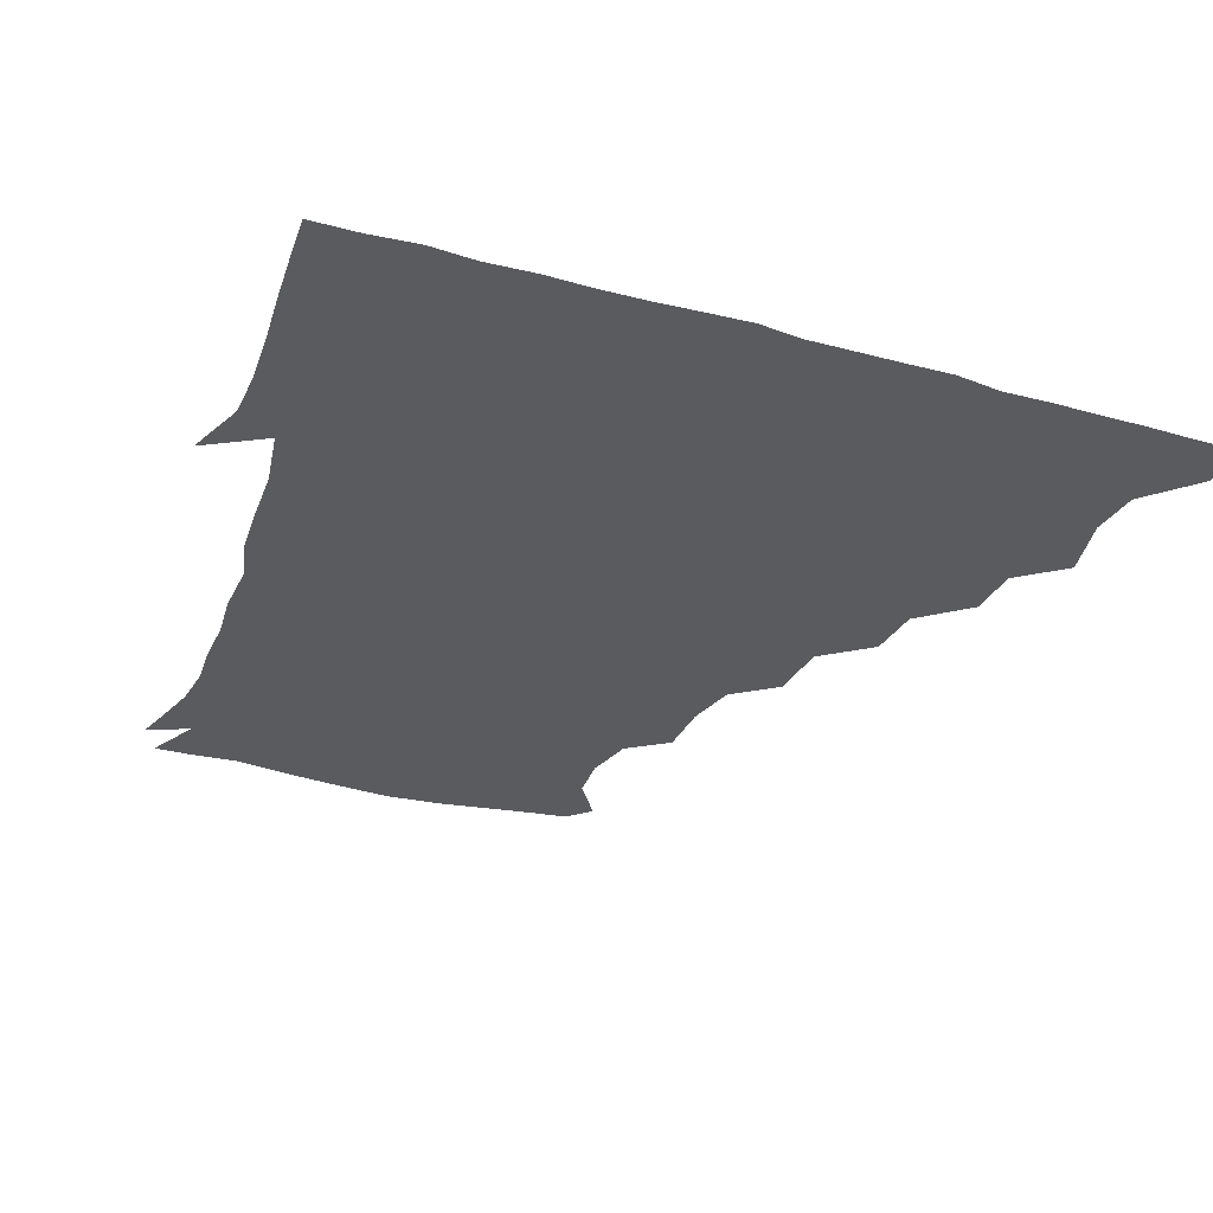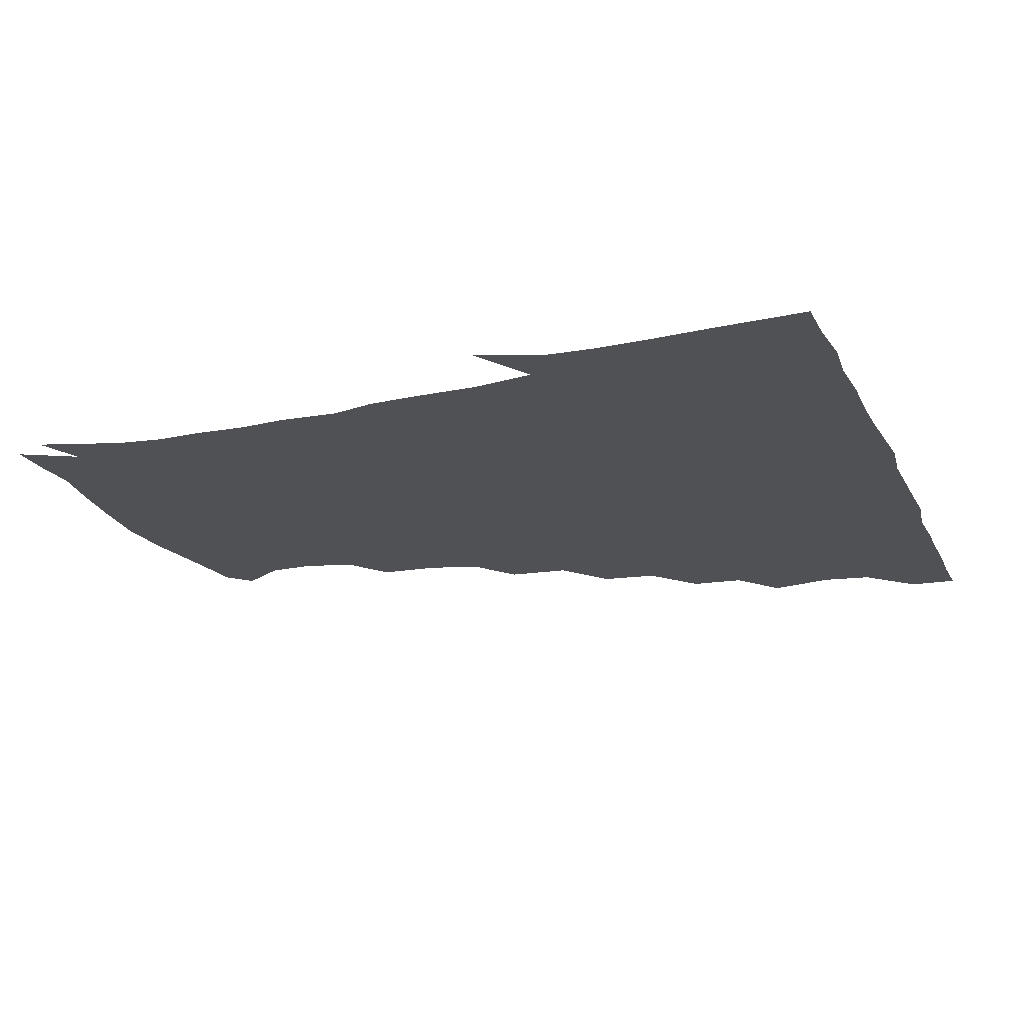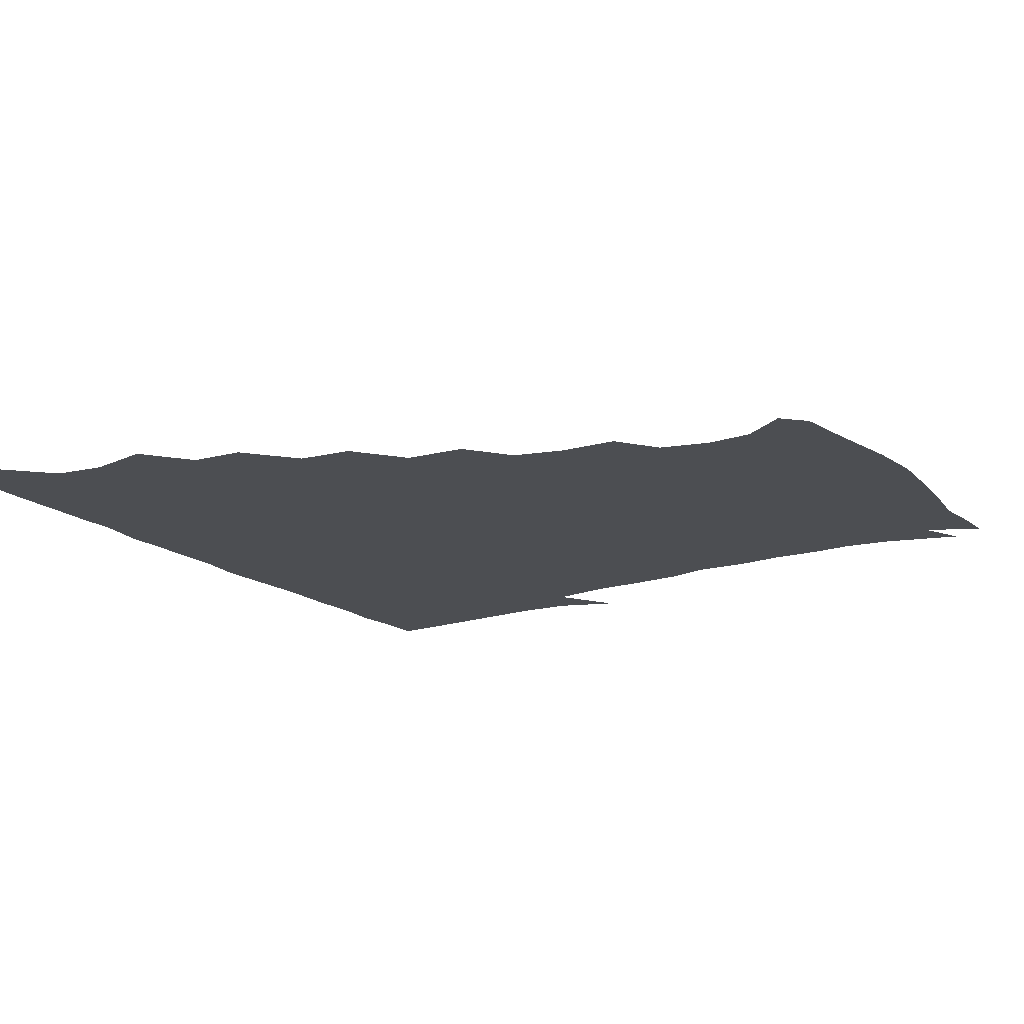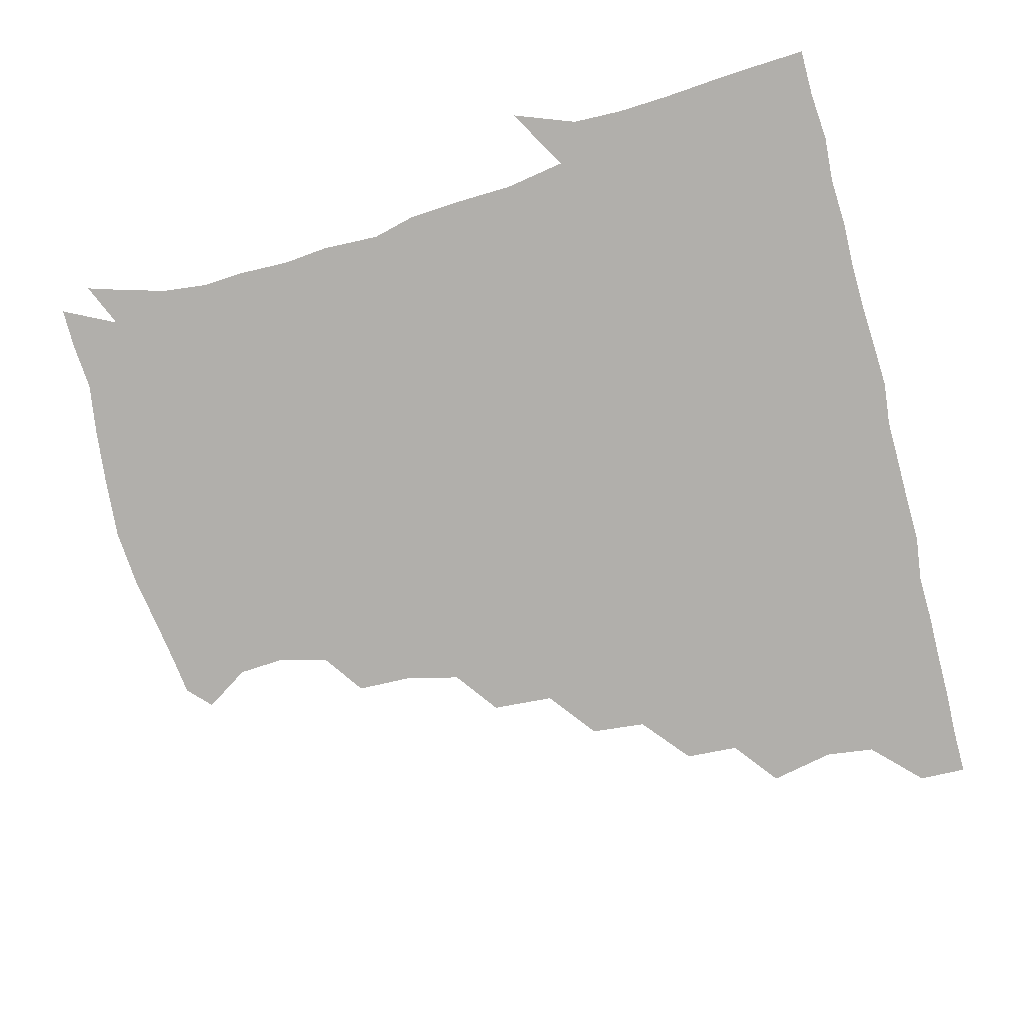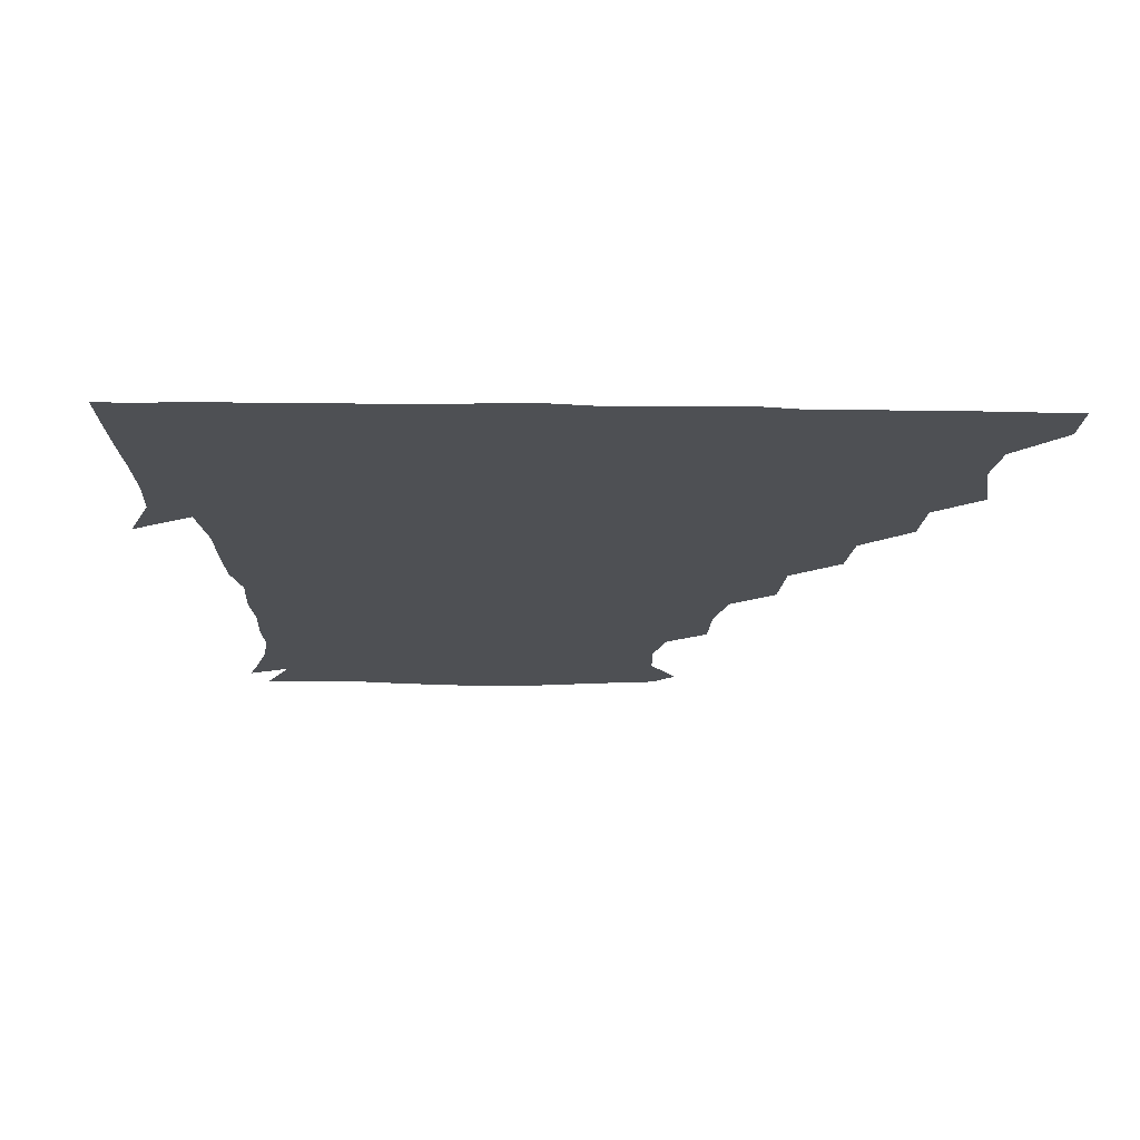
<metadata>
{"format":"obj","ext":"obj","renderer":"f3d","projection":"perspective","resolution":1024,"background":"white","views":[{"elev":-32.8,"azim":159.0,"up":"+Z"},{"elev":-19.5,"azim":109.6,"up":"+Z"},{"elev":-16.7,"azim":-58.1,"up":"+Z"},{"elev":-78.1,"azim":104.4,"up":"+Z"},{"elev":-18.5,"azim":178.3,"up":"+Z"}]}
</metadata>
<code>
v 436.2 405.4 0
v 435.8 421.1 0
v 449.7 352.7 0
v 454 373.5 0
v 452 389.6 0
v 451.8 405.5 0
v 451.2 420.9 0
v 466.2 323.1 0
v 465.2 340.6 0
v 468.6 361.3 0
v 468.4 376.3 0
v 467.2 390.9 0
v 466.5 405.9 0
v 466.1 421.3 0
v 484.4 291.4 0
v 482.7 309.4 0
v 483.8 331.1 0
v 482.2 345.7 0
v 483.6 362.6 0
v 482.8 376.9 0
v 482.1 391.2 0
v 481.5 406 0
v 481.2 421.2 0
v 502.4 258.3 0
v 501 278.5 0
v 498.2 297.3 0
v 498.3 316.8 0
v 498.6 333.2 0
v 498.6 348.8 0
v 497.4 362.1 0
v 497.1 376.7 0
v 496.7 391.2 0
v 496.5 405.6 0
v 496.2 421.4 0
v 521.9 211.9 0
v 521.4 230.5 0
v 517.2 247.3 0
v 515.2 267.6 0
v 514.2 284.4 0
v 512.5 299.7 0
v 512.1 316 0
v 513 333.8 0
v 512.6 348.2 0
v 512.1 362.1 0
v 511.8 376.5 0
v 511.5 391.2 0
v 511.2 406.2 0
v 511.3 420.9 0
v 529.6 156.7 0
v 538.9 171.1 0
v 539.8 185.9 0
v 535.8 202.1 0
v 534.1 223 0
v 531.6 237.2 0
v 529.6 254.4 0
v 528.3 269.7 0
v 528.4 288 0
v 527.8 303.2 0
v 528 318.8 0
v 527.4 333.3 0
v 527.2 347.6 0
v 527.1 362.1 0
v 526.3 376.5 0
v 526.5 391 0
v 526.2 406 0
v 526.4 422.9 0
v 537.3 149.3 0
v 544.5 161.8 0
v 550 179.1 0
v 548.1 191.2 0
v 546.7 210 0
v 546.4 227.3 0
v 544.6 243.3 0
v 543.2 256.4 0
v 542.9 272.3 0
v 542.6 289.2 0
v 542.5 303.7 0
v 542.7 319.2 0
v 541.7 332.1 0
v 542.1 347.6 0
v 542.1 362 0
v 542 376.3 0
v 541.8 390.8 0
v 541.1 406.5 0
v 540.8 422.5 0
v 548.5 148 0
v 558.8 165 0
v 561 183.5 0
v 560.9 197.1 0
v 559.4 213.9 0
v 559.8 231 0
v 558.1 243.9 0
v 557.5 259.3 0
v 558.3 274.8 0
v 557.3 288.4 0
v 556.9 303.7 0
v 557.2 319.4 0
v 556.6 332.3 0
v 557 347.5 0
v 556.9 361.8 0
v 556.8 376.1 0
v 556.9 390.4 0
v 556.5 405.3 0
v 555.5 422.3 0
v 563.2 145.8 0
v 573.4 167.5 0
v 574.1 182.6 0
v 573.5 198.7 0
v 574 212.7 0
v 572.1 230.7 0
v 572.3 243.9 0
v 571.7 258.4 0
v 572.2 275.1 0
v 572.2 290.2 0
v 571.9 304.5 0
v 571.7 318.4 0
v 571.7 332.8 0
v 572.1 347.9 0
v 571.4 361.6 0
v 571.6 376.1 0
v 571.7 390.4 0
v 571.2 405.8 0
v 570.5 422 0
v 581.5 142.9 0
v 586.6 167 0
v 588.5 184.8 0
v 586.8 199.8 0
v 587.8 217.3 0
v 586.7 231 0
v 587 244.6 0
v 586.4 259.1 0
v 586.3 276.5 0
v 586.7 290.9 0
v 586.6 303.8 0
v 586.5 318.2 0
v 586.6 333.1 0
v 586.9 347.6 0
v 587.3 362.1 0
v 586.9 376.1 0
v 586.6 390.3 0
v 585.8 406.4 0
v 584.8 423.6 0
v 600.2 141.4 0
v 600.3 168 0
v 602.4 185.9 0
v 602.1 200.7 0
v 601.3 216.7 0
v 600.1 231 0
v 601.3 245.9 0
v 601.4 260.5 0
v 600.8 275.9 0
v 600.9 289.9 0
v 601.3 303.6 0
v 601.3 319 0
v 601.2 332.1 0
v 601.9 348.5 0
v 601.8 362.1 0
v 601.6 376.3 0
v 601.3 391 0
v 600.9 405.9 0
v 599.2 422.9 0
v 620.7 142.9 0
v 616.5 164 0
v 615.7 184.3 0
v 615.5 200.6 0
v 615 217.2 0
v 615.7 228.3 0
v 614.5 245.5 0
v 615 260.6 0
v 615.1 275.4 0
v 615.3 289.6 0
v 615.7 305.8 0
v 616 318.7 0
v 616.3 334.2 0
v 616.3 348.6 0
v 616.6 362.2 0
v 616.8 376.4 0
v 616.8 390.7 0
v 616.1 405.6 0
v 614.1 422 0
v 638.2 144.8 0
v 631.7 164.9 0
v 629 185.1 0
v 628.8 201.1 0
v 628.1 217 0
v 629.3 231.4 0
v 629.3 246.1 0
v 629.5 259.8 0
v 629.5 274.3 0
v 630.1 288.9 0
v 630.1 304.2 0
v 630.2 320 0
v 631 334 0
v 631.1 347.6 0
v 631.3 362.4 0
v 631.6 376.7 0
v 631.7 390.9 0
v 631.2 405.6 0
v 629.3 421.6 0
v 655 147.2 0
v 647 165 0
v 642 184.7 0
v 642 200.3 0
v 641.7 216.1 0
v 642.9 228.5 0
v 642.2 245.3 0
v 643.2 259.5 0
v 644 272.9 0
v 644 288.6 0
v 644.1 304.8 0
v 645.1 318.1 0
v 644.9 335 0
v 645.6 347.9 0
v 645.9 362.8 0
v 646.3 377 0
v 647 391 0
v 646.6 405.2 0
v 644.2 421.9 0
v 670.5 146 0
v 660.4 165.5 0
v 656.6 181.1 0
v 654.4 198.1 0
v 653.9 214.6 0
v 655.1 228.9 0
v 655.7 242.6 0
v 656.3 257.7 0
v 657.2 272.2 0
v 657.5 288.1 0
v 658.1 303.5 0
v 659 318.9 0
v 659.2 334.5 0
v 659.5 349.1 0
v 660.3 362.6 0
v 660.6 376.6 0
v 661.2 391.3 0
v 661.4 405.2 0
v 660 421 0
v 683.1 145.8 0
v 674.6 163.1 0
v 669.9 178.6 0
v 667.7 193 0
v 666.3 209.3 0
v 667.2 223.8 0
v 667.7 238.6 0
v 668.5 254 0
v 668.9 270.4 0
v 671.2 284.1 0
v 671.8 300.1 0
v 672.4 317.4 0
v 672.8 335.1 0
v 673.6 347.7 0
v 673.9 363.6 0
v 674.8 377.7 0
v 675.5 391.5 0
v 675.8 405.7 0
v 674.8 422 0
v 688.7 156.9 0
v 685.1 168.6 0
v 681.1 183 0
v 679.5 197.5 0
v 680.4 211.3 0
v 680 227.4 0
v 681.5 242.2 0
v 680.9 260.7 0
v 684.4 274.8 0
v 685.5 291.2 0
v 686.1 310.3 0
v 689.5 330.1 0
v 685.5 348 0
v 686.7 362 0
v 688.5 376.2 0
v 689.6 391.3 0
v 690.3 405.6 0
v 690.7 420.6 0
v 709.6 318.3 0
v 702.2 338.4 0
v 701.8 354.5 0
v 702.6 371.7 0
v 704.1 389 0
v 705.1 405.1 0
v 705.9 420.5 0
f 5 6 1
f 1 6 2
f 6 7 2
f 9 10 3
f 3 10 4
f 10 11 4
f 4 11 5
f 11 12 5
f 5 12 6
f 12 13 6
f 6 13 7
f 13 14 7
f 16 17 8
f 8 17 9
f 17 18 9
f 9 18 10
f 18 19 10
f 10 19 11
f 19 20 11
f 11 20 12
f 20 21 12
f 12 21 13
f 21 22 13
f 13 22 14
f 22 23 14
f 25 26 15
f 15 26 16
f 26 27 16
f 16 27 17
f 27 28 17
f 17 28 18
f 28 29 18
f 18 29 19
f 29 30 19
f 19 30 20
f 30 31 20
f 20 31 21
f 31 32 21
f 21 32 22
f 32 33 22
f 22 33 23
f 33 34 23
f 37 38 24
f 24 38 25
f 38 39 25
f 25 39 26
f 39 40 26
f 26 40 27
f 40 41 27
f 27 41 28
f 41 42 28
f 28 42 29
f 42 43 29
f 29 43 30
f 43 44 30
f 30 44 31
f 44 45 31
f 31 45 32
f 45 46 32
f 32 46 33
f 46 47 33
f 33 47 34
f 47 48 34
f 52 53 35
f 35 53 36
f 53 54 36
f 36 54 37
f 54 55 37
f 37 55 38
f 55 56 38
f 38 56 39
f 56 57 39
f 39 57 40
f 57 58 40
f 40 58 41
f 58 59 41
f 41 59 42
f 59 60 42
f 42 60 43
f 60 61 43
f 43 61 44
f 61 62 44
f 44 62 45
f 62 63 45
f 45 63 46
f 63 64 46
f 46 64 47
f 64 65 47
f 47 65 48
f 65 66 48
f 67 68 49
f 49 68 50
f 68 69 50
f 50 69 51
f 69 70 51
f 51 70 52
f 70 71 52
f 52 71 53
f 71 72 53
f 53 72 54
f 72 73 54
f 54 73 55
f 73 74 55
f 55 74 56
f 74 75 56
f 56 75 57
f 75 76 57
f 57 76 58
f 76 77 58
f 58 77 59
f 77 78 59
f 59 78 60
f 78 79 60
f 60 79 61
f 79 80 61
f 61 80 62
f 80 81 62
f 62 81 63
f 81 82 63
f 63 82 64
f 82 83 64
f 64 83 65
f 83 84 65
f 65 84 66
f 84 85 66
f 67 86 68
f 86 87 68
f 68 87 69
f 87 88 69
f 69 88 70
f 88 89 70
f 70 89 71
f 89 90 71
f 71 90 72
f 90 91 72
f 72 91 73
f 91 92 73
f 73 92 74
f 92 93 74
f 74 93 75
f 93 94 75
f 75 94 76
f 94 95 76
f 76 95 77
f 95 96 77
f 77 96 78
f 96 97 78
f 78 97 79
f 97 98 79
f 79 98 80
f 98 99 80
f 80 99 81
f 99 100 81
f 81 100 82
f 100 101 82
f 82 101 83
f 101 102 83
f 83 102 84
f 102 103 84
f 84 103 85
f 103 104 85
f 86 105 87
f 105 106 87
f 87 106 88
f 106 107 88
f 88 107 89
f 107 108 89
f 89 108 90
f 108 109 90
f 90 109 91
f 109 110 91
f 91 110 92
f 110 111 92
f 92 111 93
f 111 112 93
f 93 112 94
f 112 113 94
f 94 113 95
f 113 114 95
f 95 114 96
f 114 115 96
f 96 115 97
f 115 116 97
f 97 116 98
f 116 117 98
f 98 117 99
f 117 118 99
f 99 118 100
f 118 119 100
f 100 119 101
f 119 120 101
f 101 120 102
f 120 121 102
f 102 121 103
f 121 122 103
f 103 122 104
f 122 123 104
f 105 124 106
f 124 125 106
f 106 125 107
f 125 126 107
f 107 126 108
f 126 127 108
f 108 127 109
f 127 128 109
f 109 128 110
f 128 129 110
f 110 129 111
f 129 130 111
f 111 130 112
f 130 131 112
f 112 131 113
f 131 132 113
f 113 132 114
f 132 133 114
f 114 133 115
f 133 134 115
f 115 134 116
f 134 135 116
f 116 135 117
f 135 136 117
f 117 136 118
f 136 137 118
f 118 137 119
f 137 138 119
f 119 138 120
f 138 139 120
f 120 139 121
f 139 140 121
f 121 140 122
f 140 141 122
f 122 141 123
f 141 142 123
f 124 143 125
f 143 144 125
f 125 144 126
f 144 145 126
f 126 145 127
f 145 146 127
f 127 146 128
f 146 147 128
f 128 147 129
f 147 148 129
f 129 148 130
f 148 149 130
f 130 149 131
f 149 150 131
f 131 150 132
f 150 151 132
f 132 151 133
f 151 152 133
f 133 152 134
f 152 153 134
f 134 153 135
f 153 154 135
f 135 154 136
f 154 155 136
f 136 155 137
f 155 156 137
f 137 156 138
f 156 157 138
f 138 157 139
f 157 158 139
f 139 158 140
f 158 159 140
f 140 159 141
f 159 160 141
f 141 160 142
f 160 161 142
f 143 162 144
f 162 163 144
f 144 163 145
f 163 164 145
f 145 164 146
f 164 165 146
f 146 165 147
f 165 166 147
f 147 166 148
f 166 167 148
f 148 167 149
f 167 168 149
f 149 168 150
f 168 169 150
f 150 169 151
f 169 170 151
f 151 170 152
f 170 171 152
f 152 171 153
f 171 172 153
f 153 172 154
f 172 173 154
f 154 173 155
f 173 174 155
f 155 174 156
f 174 175 156
f 156 175 157
f 175 176 157
f 157 176 158
f 176 177 158
f 158 177 159
f 177 178 159
f 159 178 160
f 178 179 160
f 160 179 161
f 179 180 161
f 162 181 163
f 181 182 163
f 163 182 164
f 182 183 164
f 164 183 165
f 183 184 165
f 165 184 166
f 184 185 166
f 166 185 167
f 185 186 167
f 167 186 168
f 186 187 168
f 168 187 169
f 187 188 169
f 169 188 170
f 188 189 170
f 170 189 171
f 189 190 171
f 171 190 172
f 190 191 172
f 172 191 173
f 191 192 173
f 173 192 174
f 192 193 174
f 174 193 175
f 193 194 175
f 175 194 176
f 194 195 176
f 176 195 177
f 195 196 177
f 177 196 178
f 196 197 178
f 178 197 179
f 197 198 179
f 179 198 180
f 198 199 180
f 181 200 182
f 200 201 182
f 182 201 183
f 201 202 183
f 183 202 184
f 202 203 184
f 184 203 185
f 203 204 185
f 185 204 186
f 204 205 186
f 186 205 187
f 205 206 187
f 187 206 188
f 206 207 188
f 188 207 189
f 207 208 189
f 189 208 190
f 208 209 190
f 190 209 191
f 209 210 191
f 191 210 192
f 210 211 192
f 192 211 193
f 211 212 193
f 193 212 194
f 212 213 194
f 194 213 195
f 213 214 195
f 195 214 196
f 214 215 196
f 196 215 197
f 215 216 197
f 197 216 198
f 216 217 198
f 198 217 199
f 217 218 199
f 200 219 201
f 219 220 201
f 201 220 202
f 220 221 202
f 202 221 203
f 221 222 203
f 203 222 204
f 222 223 204
f 204 223 205
f 223 224 205
f 205 224 206
f 224 225 206
f 206 225 207
f 225 226 207
f 207 226 208
f 226 227 208
f 208 227 209
f 227 228 209
f 209 228 210
f 228 229 210
f 210 229 211
f 229 230 211
f 211 230 212
f 230 231 212
f 212 231 213
f 231 232 213
f 213 232 214
f 232 233 214
f 214 233 215
f 233 234 215
f 215 234 216
f 234 235 216
f 216 235 217
f 235 236 217
f 217 236 218
f 236 237 218
f 219 238 220
f 238 239 220
f 220 239 221
f 239 240 221
f 221 240 222
f 240 241 222
f 222 241 223
f 241 242 223
f 223 242 224
f 242 243 224
f 224 243 225
f 243 244 225
f 225 244 226
f 244 245 226
f 226 245 227
f 245 246 227
f 227 246 228
f 246 247 228
f 228 247 229
f 247 248 229
f 229 248 230
f 248 249 230
f 230 249 231
f 249 250 231
f 231 250 232
f 250 251 232
f 232 251 233
f 251 252 233
f 233 252 234
f 252 253 234
f 234 253 235
f 253 254 235
f 235 254 236
f 254 255 236
f 236 255 237
f 255 256 237
f 239 257 240
f 257 258 240
f 240 258 241
f 258 259 241
f 241 259 242
f 259 260 242
f 242 260 243
f 260 261 243
f 243 261 244
f 261 262 244
f 244 262 245
f 262 263 245
f 245 263 246
f 263 264 246
f 246 264 247
f 264 265 247
f 247 265 248
f 265 266 248
f 248 266 249
f 266 267 249
f 249 267 250
f 267 268 250
f 250 268 251
f 268 269 251
f 251 269 252
f 269 270 252
f 252 270 253
f 270 271 253
f 253 271 254
f 271 272 254
f 254 272 255
f 272 273 255
f 255 273 256
f 273 274 256
f 268 275 269
f 275 276 269
f 269 276 270
f 276 277 270
f 270 277 271
f 277 278 271
f 271 278 272
f 278 279 272
f 272 279 273
f 279 280 273
f 273 280 274
f 280 281 274

</code>
